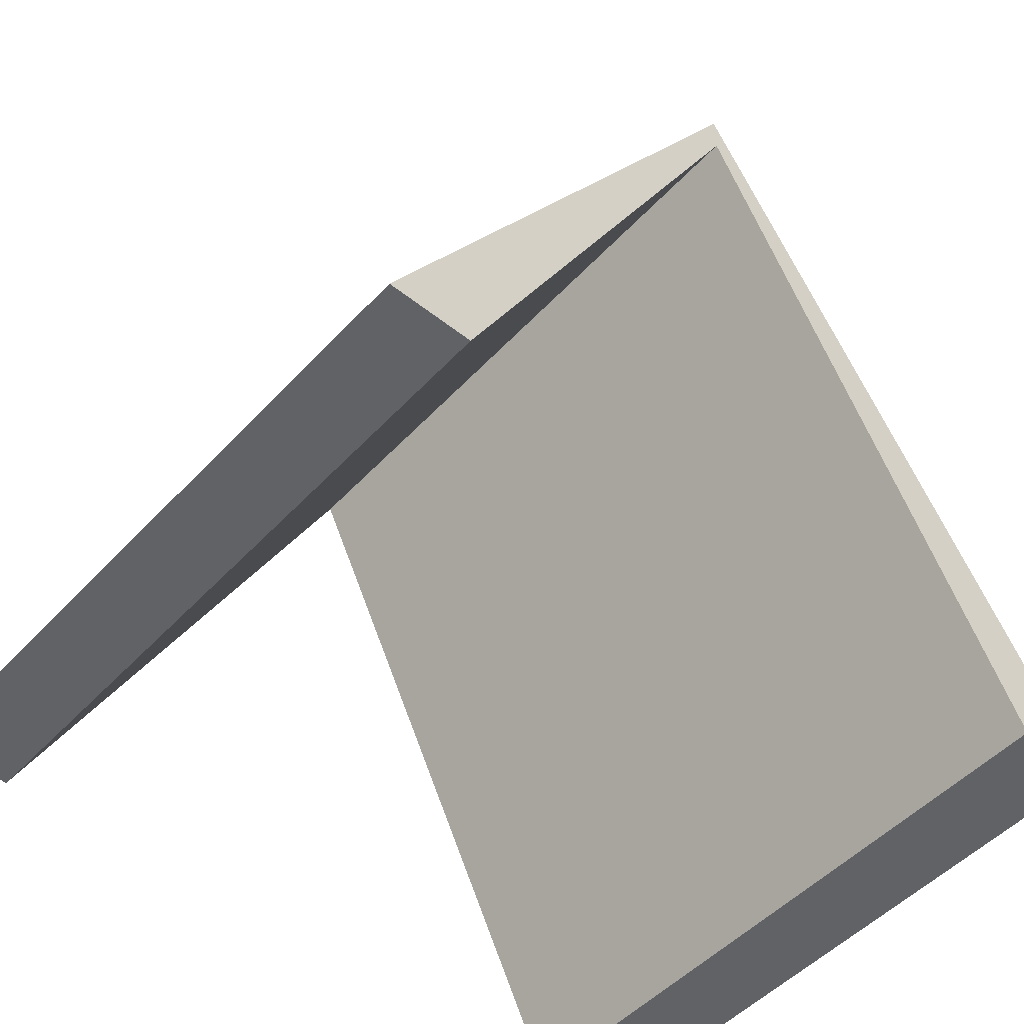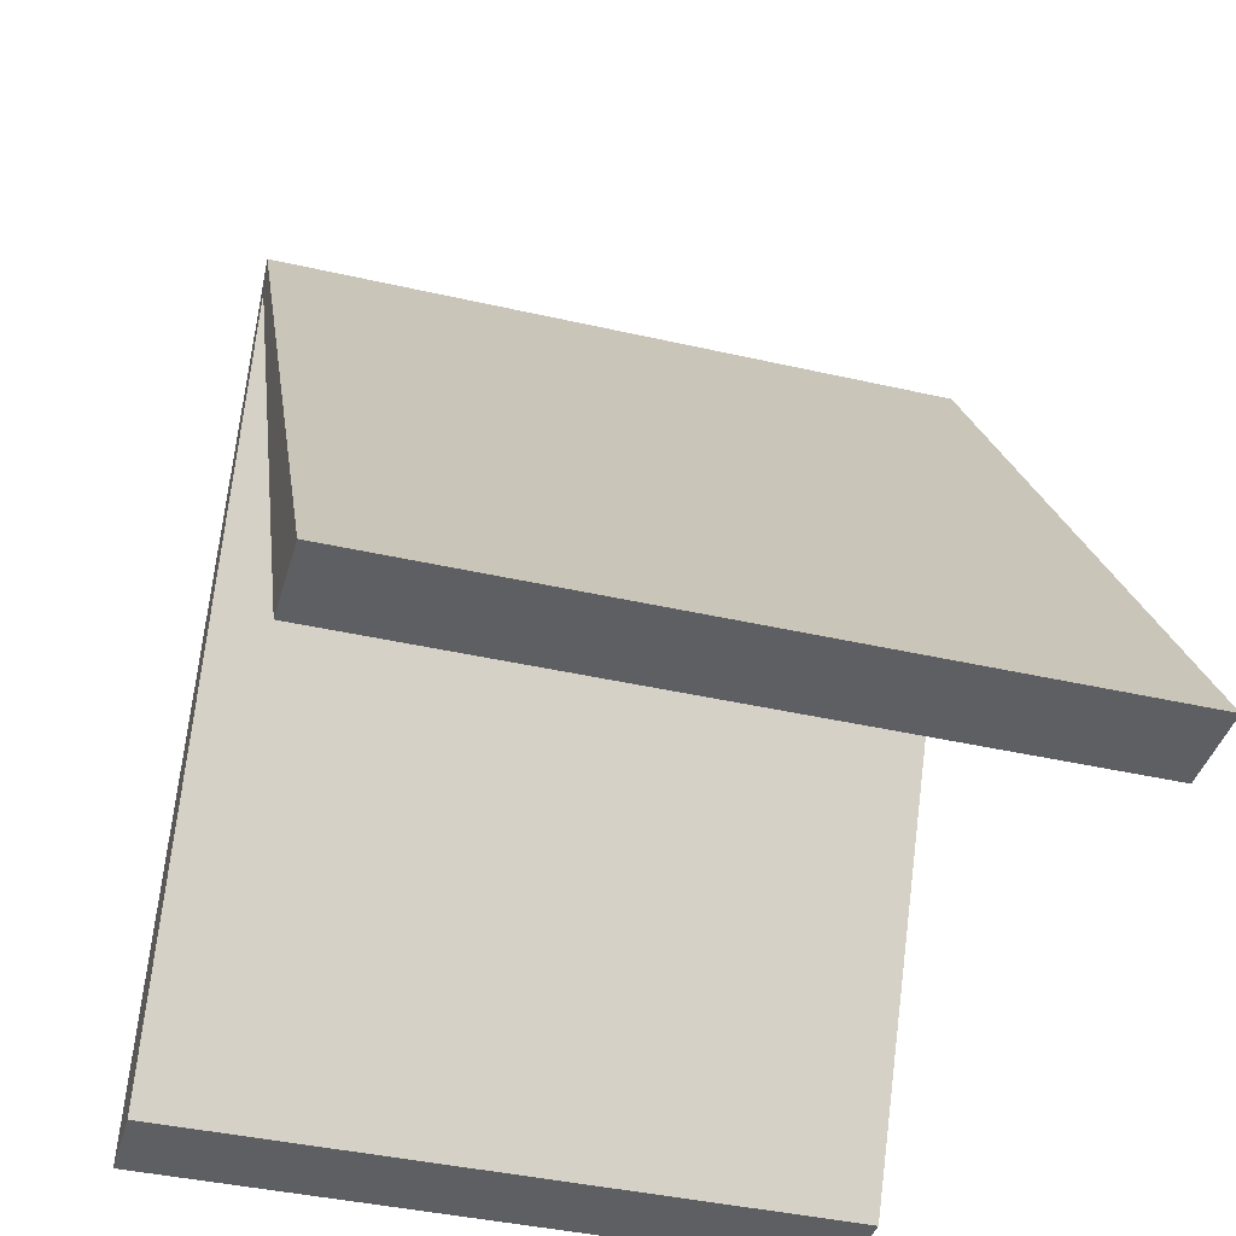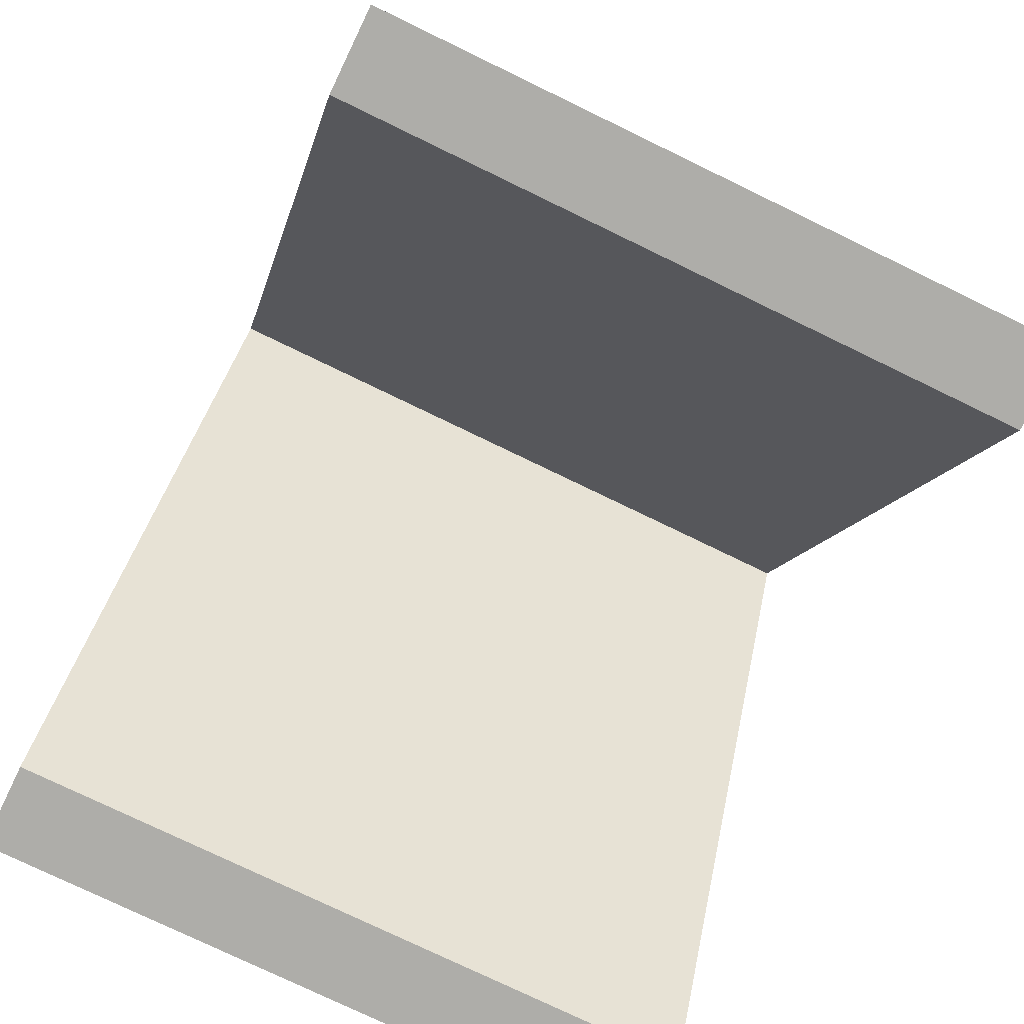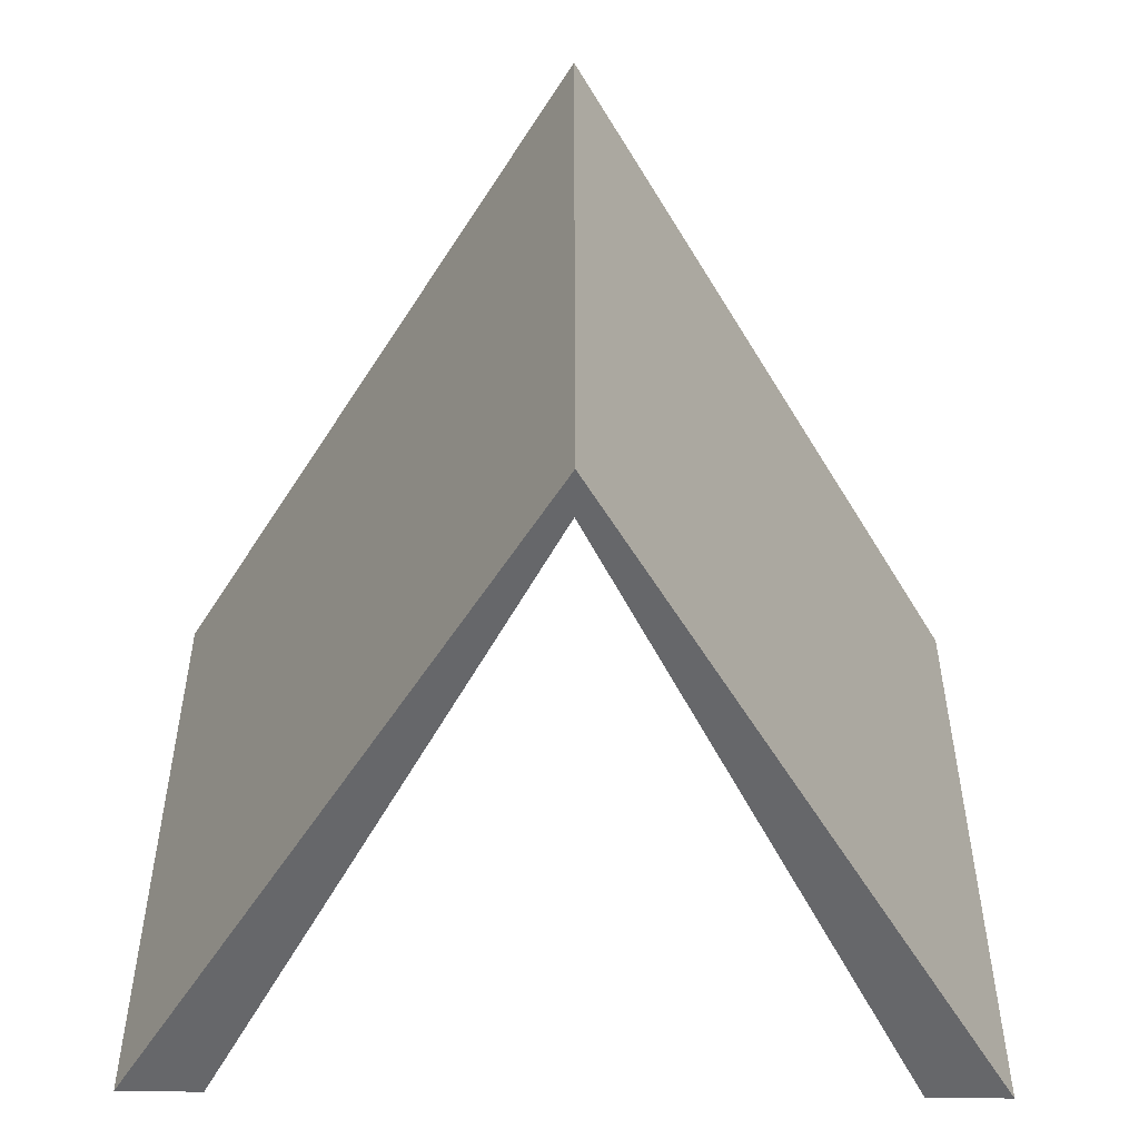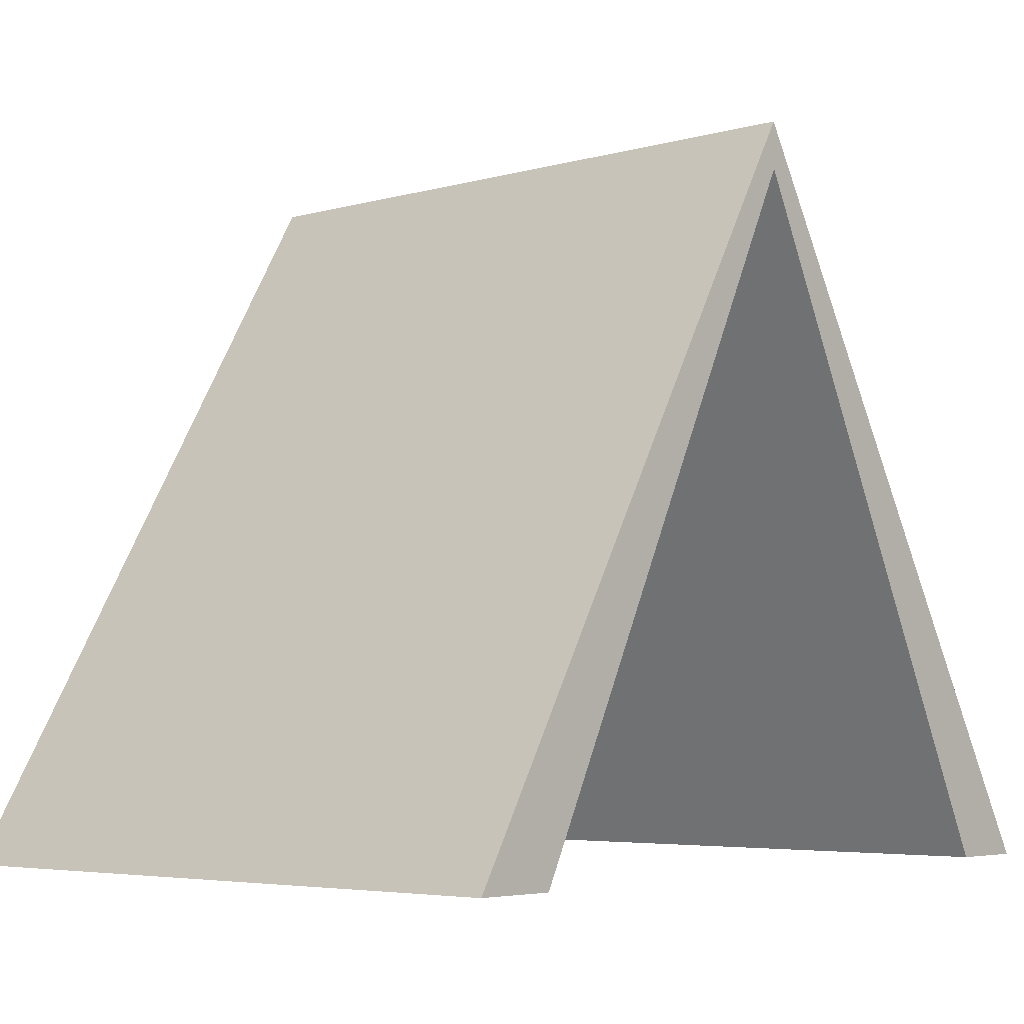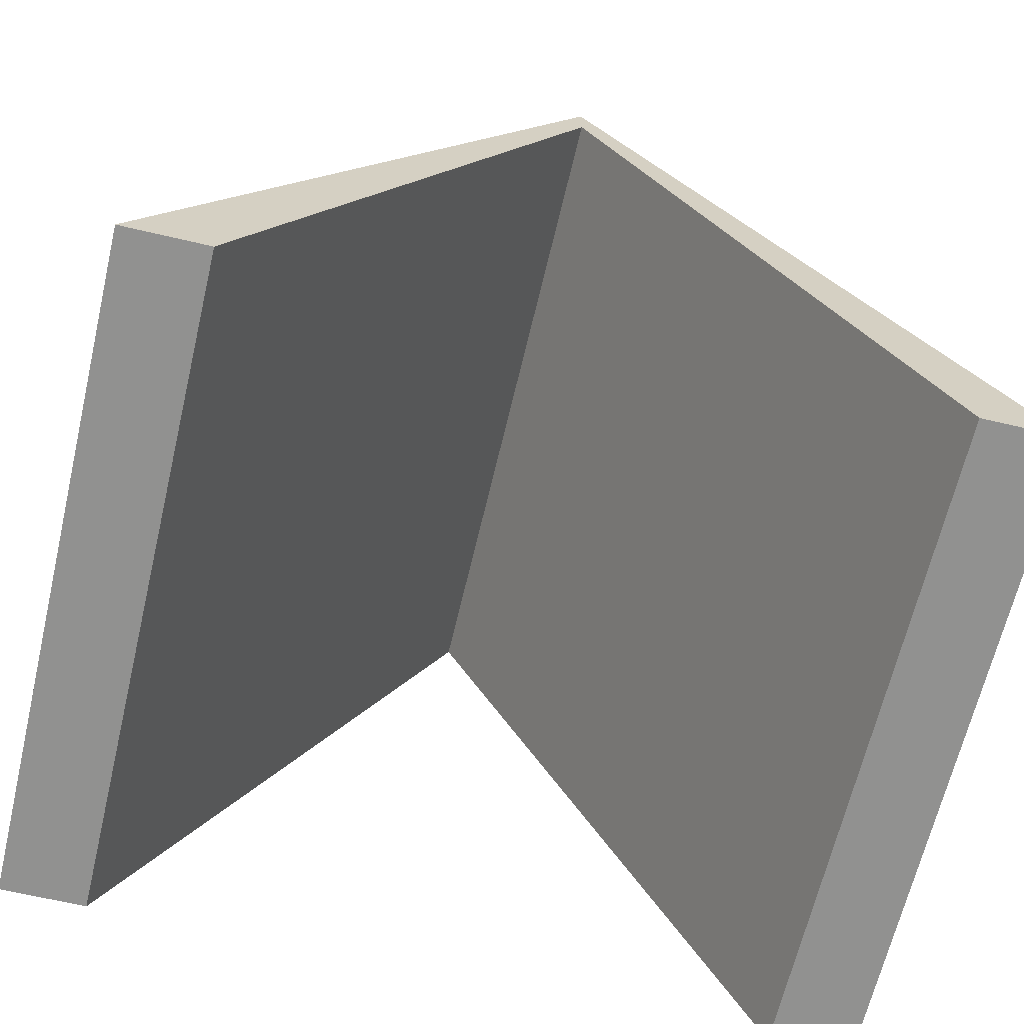
<metadata>
{"format":"obj","ext":"obj","renderer":"f3d","projection":"perspective","resolution":1024,"background":"white","views":[{"elev":-50.5,"azim":139.0,"up":"+Y"},{"elev":-40.8,"azim":-105.7,"up":"+Y"},{"elev":-77.1,"azim":-115.8,"up":"+Y"},{"elev":-52.1,"azim":179.3,"up":"+Z"},{"elev":-4.9,"azim":131.3,"up":"+Y"},{"elev":-65.9,"azim":-13.3,"up":"+Y"}]}
</metadata>
<code>
g default
v -0.000366 0 0
v 128 0 0
v -0.000366 0 -128
v 128 0 -128
v 64 128 -128
v 64 128 0
v -16 0 -128
v 64 136.8 -128
v -16 0 0
v 64 136.8 0
v 144 0 0
v 144 0 -128
g nj_house_single_roof_span_01
f 8 7 9 10
f 11 12 8 10
f 5 3 7 8
f 3 1 9 7
f 1 6 10 9
f 2 4 12 11
f 4 5 8 12
f 6 2 11 10
f 6 1 3 5
f 5 4 2 6

</code>
